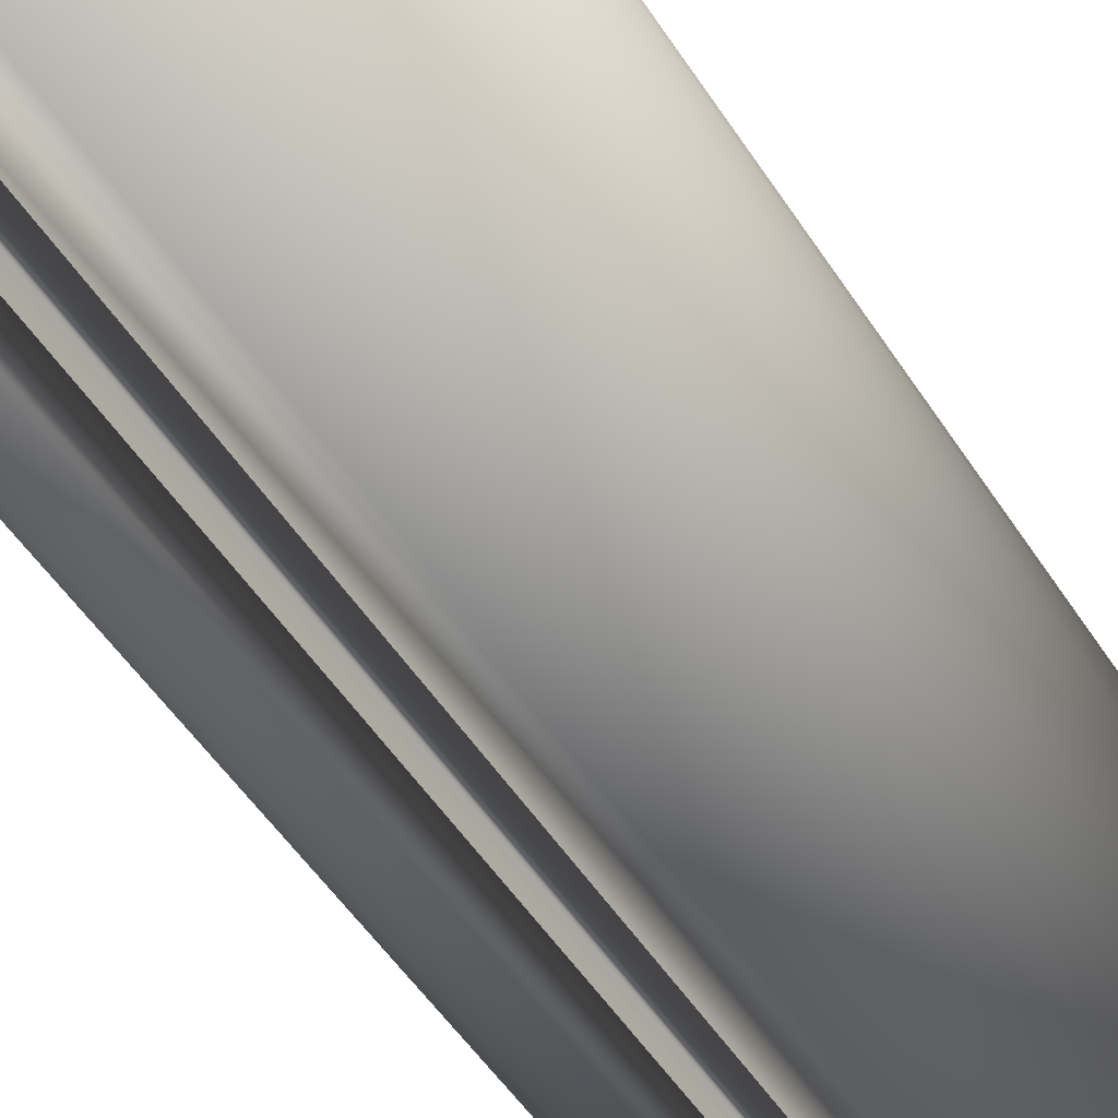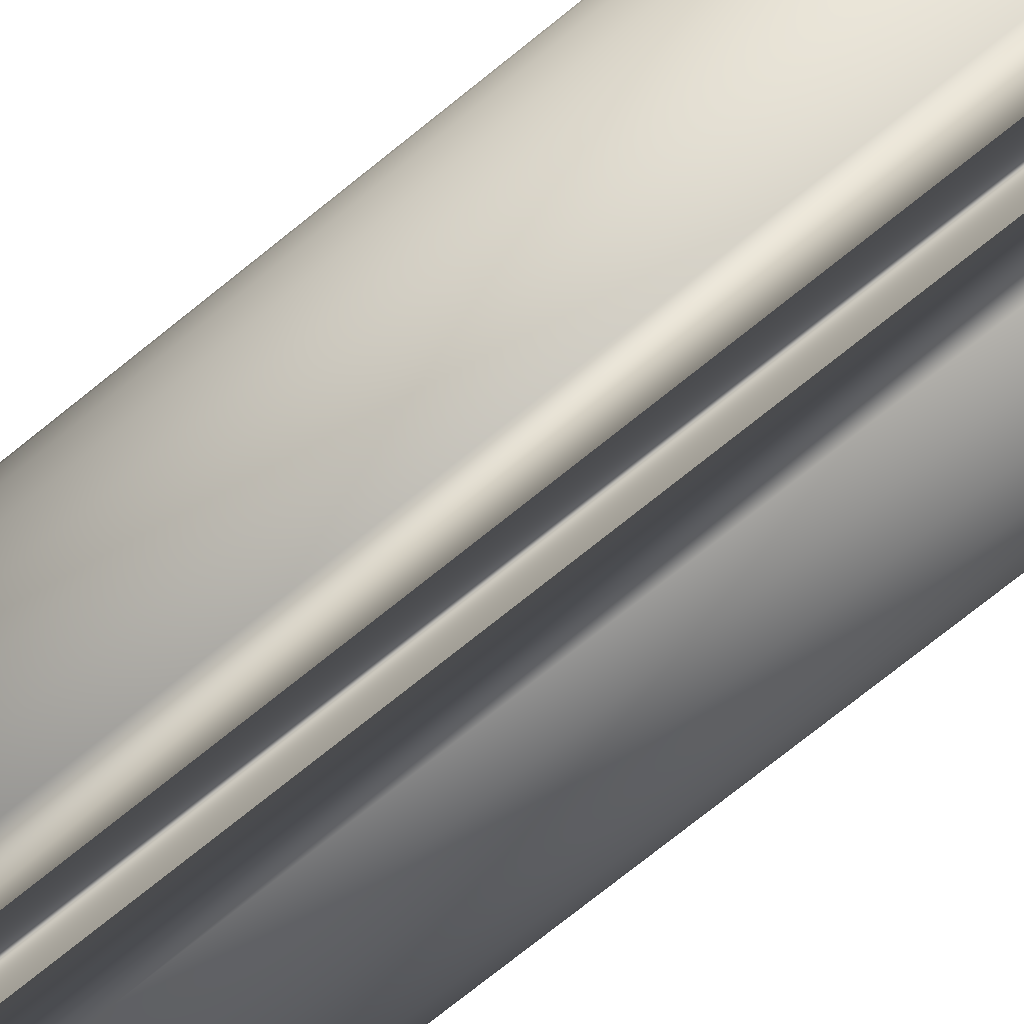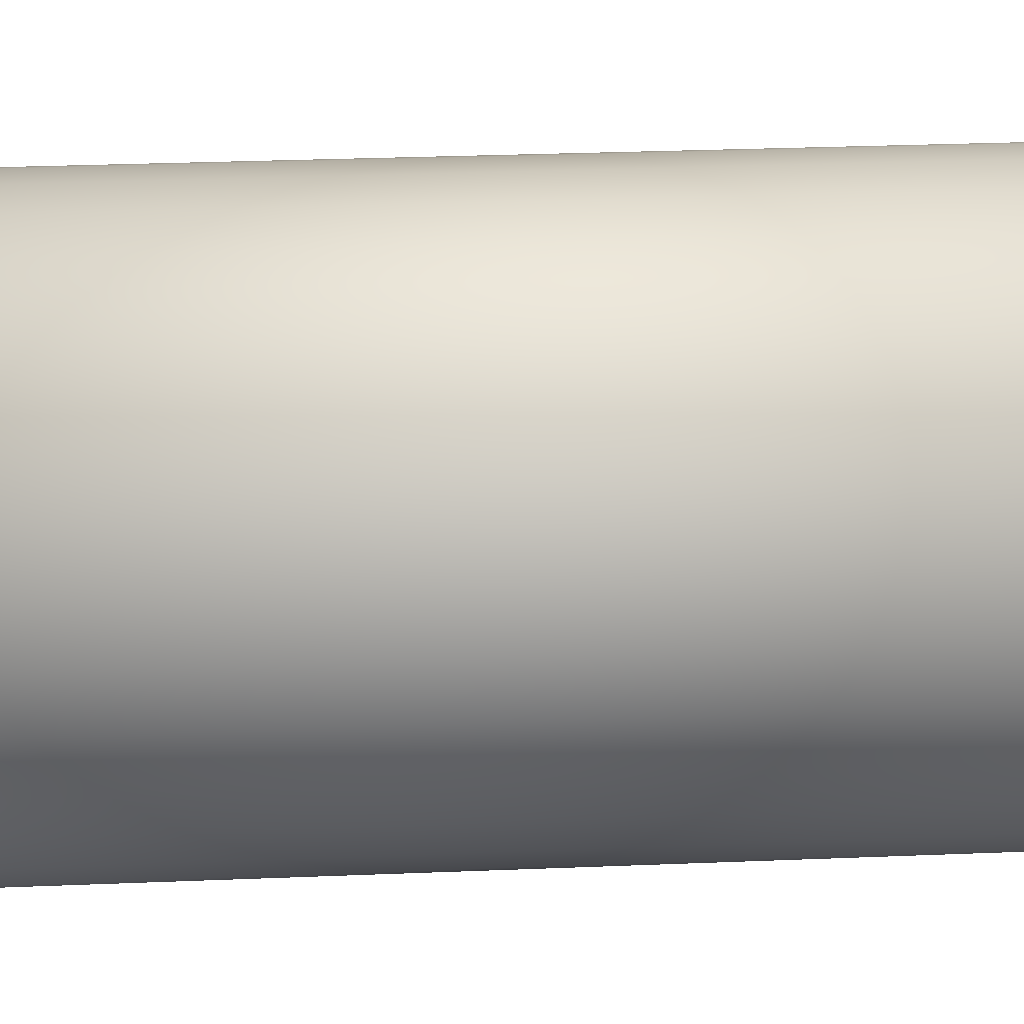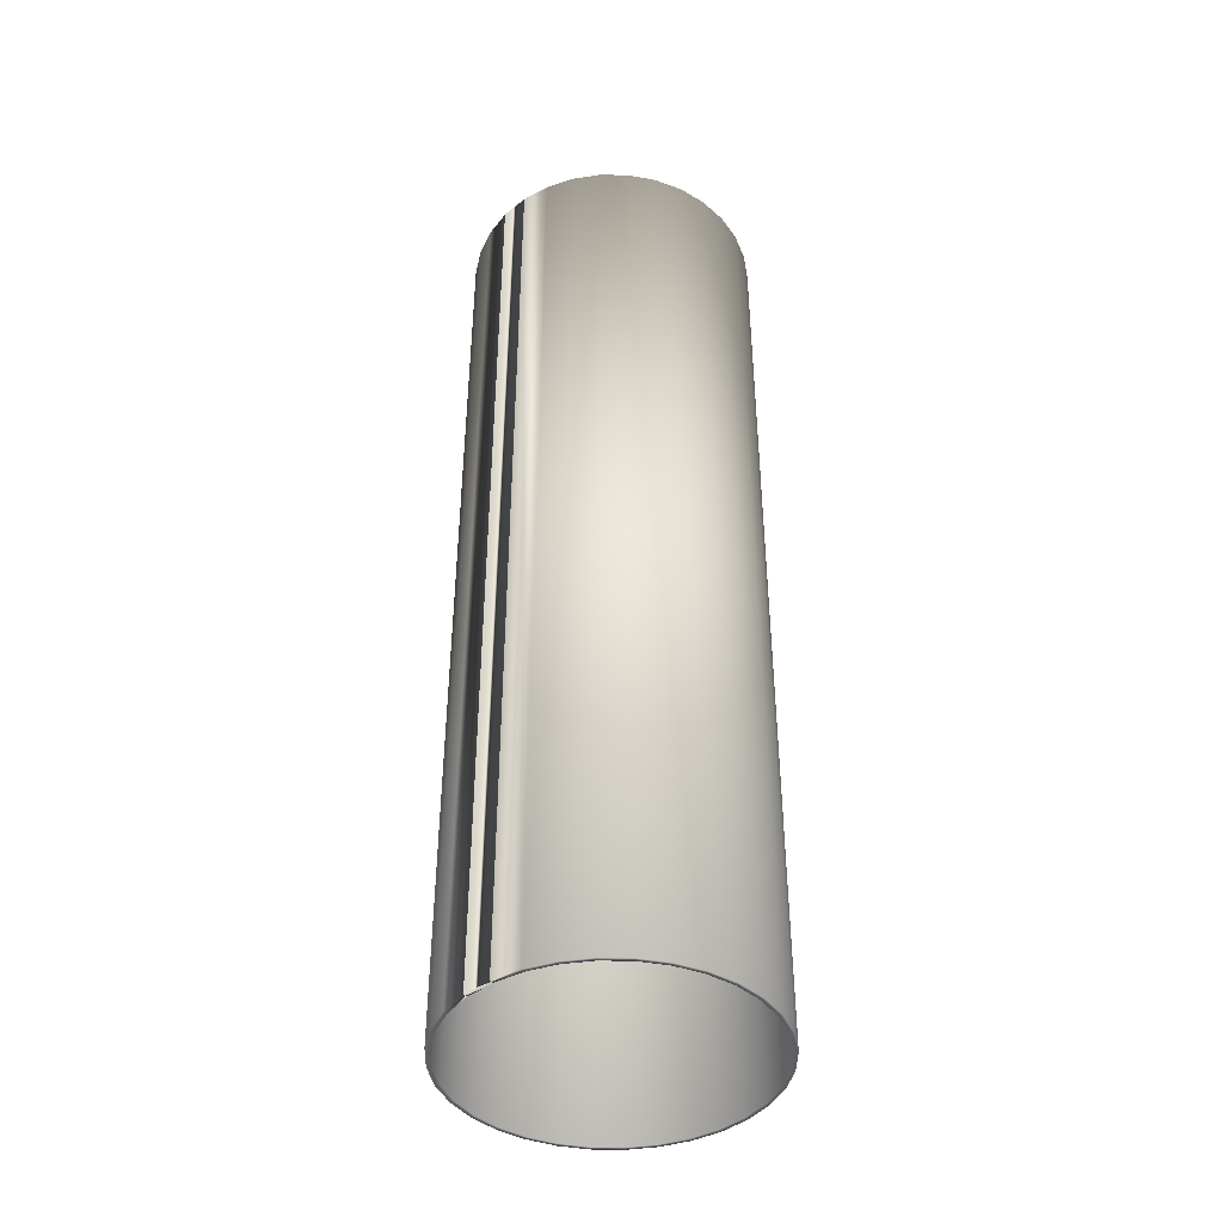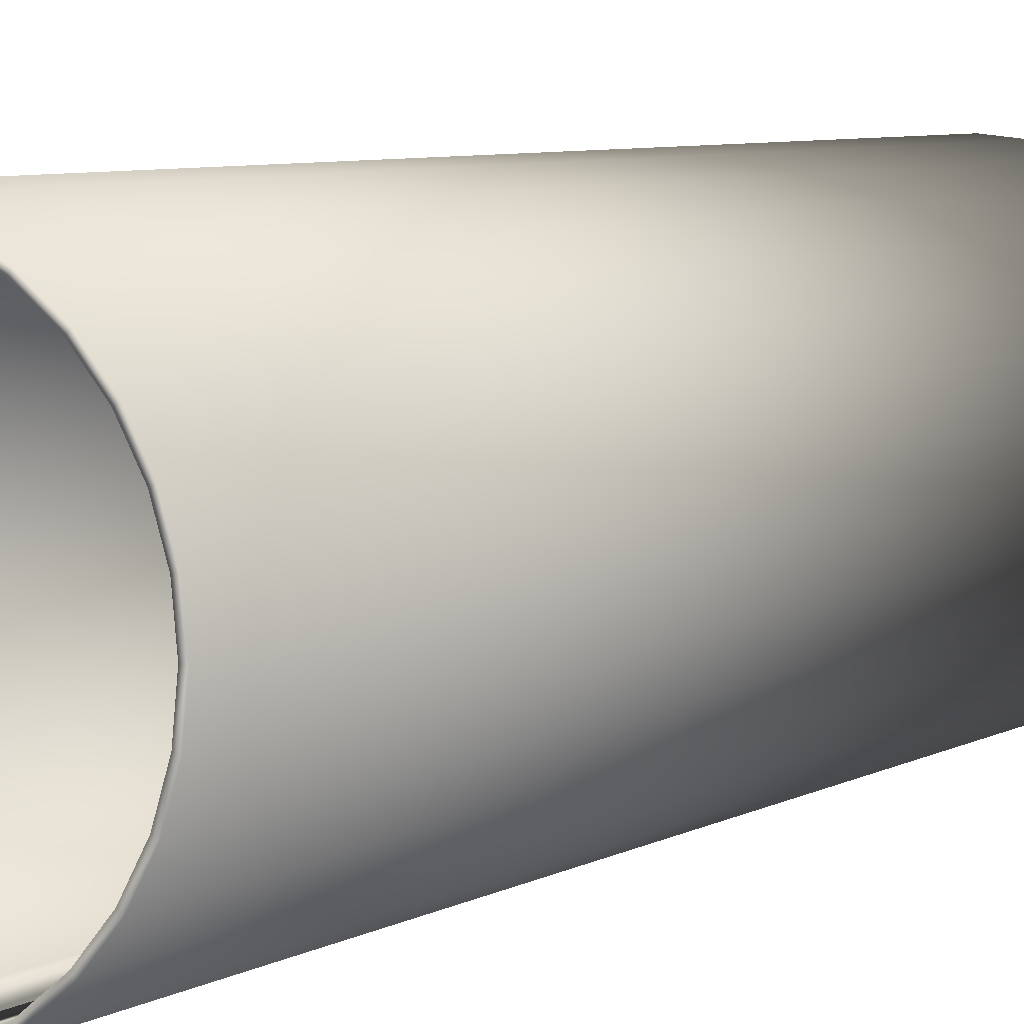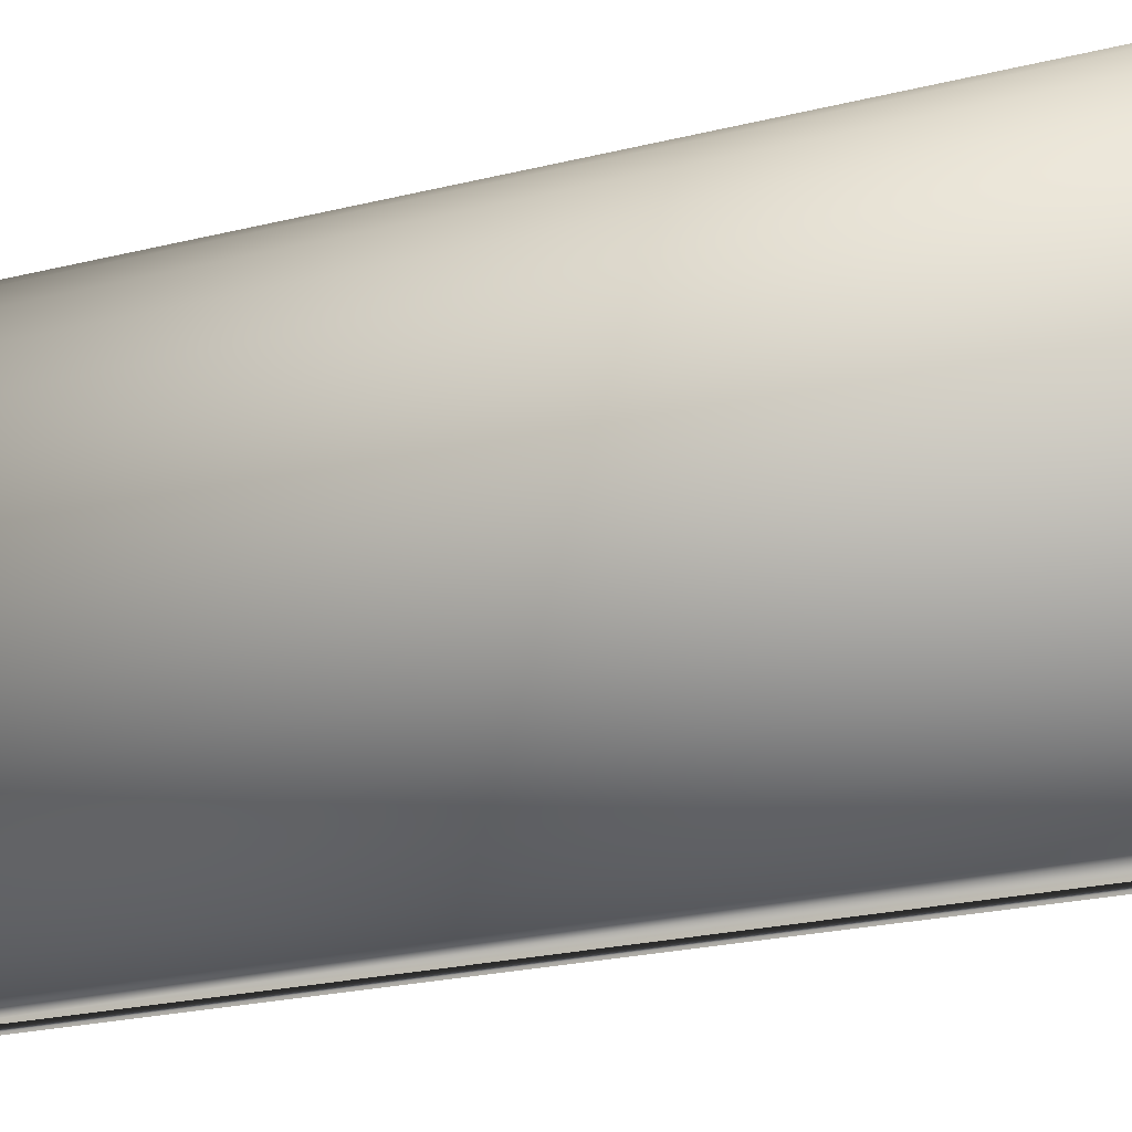
<metadata>
{"format":"obj","ext":"obj","renderer":"f3d","projection":"perspective","resolution":1024,"background":"white","views":[{"elev":-46.0,"azim":-150.2,"up":"+Z"},{"elev":-75.5,"azim":128.7,"up":"+Z"},{"elev":22.2,"azim":-94.5,"up":"+Z"},{"elev":-42.0,"azim":-141.8,"up":"+Y"},{"elev":5.6,"azim":28.9,"up":"+Z"},{"elev":-16.5,"azim":-59.6,"up":"+Z"}]}
</metadata>
<code>
o Circle.015_Circle.017
v -0.9987 1.011 3.229
v -1.007 1.011 3.23
v -1.015 1.011 3.232
v -1.022 1.011 3.236
v -1.029 1.011 3.242
v -1.034 1.011 3.248
v -1.038 1.011 3.256
v -1.041 1.011 3.264
v -1.041 1.011 3.272
v -1.041 1.011 3.28
v -1.038 1.011 3.288
v -1.034 1.011 3.296
v -1.029 1.011 3.302
v -1.022 1.011 3.307
v -1.015 1.011 3.311
v -1.007 1.011 3.314
v -0.9987 1.011 3.315
v -0.9904 1.011 3.314
v -0.9824 1.011 3.311
v -0.975 1.011 3.307
v -0.9685 1.011 3.302
v -0.9632 1.011 3.296
v -0.9592 1.011 3.288
v -0.9568 1.011 3.28
v -0.956 1.011 3.272
v -0.9568 1.011 3.264
v -0.9592 1.011 3.256
v -0.9632 1.011 3.248
v -0.9685 1.011 3.242
v -0.975 1.011 3.236
v -0.9824 1.011 3.232
v -0.9904 1.011 3.23
v -0.9987 1.011 3.23
v -1.007 1.011 3.231
v -1.015 1.011 3.233
v -1.022 1.011 3.237
v -1.028 1.011 3.242
v -1.033 1.011 3.249
v -1.037 1.011 3.256
v -1.039 1.011 3.264
v -1.04 1.011 3.272
v -1.039 1.011 3.28
v -1.037 1.011 3.288
v -1.033 1.011 3.295
v -1.028 1.011 3.301
v -1.022 1.011 3.306
v -1.015 1.011 3.31
v -1.007 1.011 3.313
v -0.9987 1.011 3.313
v -0.9906 1.011 3.313
v -0.9828 1.011 3.31
v -0.9756 1.011 3.306
v -0.9693 1.011 3.301
v -0.9642 1.011 3.295
v -0.9603 1.011 3.288
v -0.958 1.011 3.28
v -0.9572 1.011 3.272
v -0.958 1.011 3.264
v -0.9603 1.011 3.256
v -0.9642 1.011 3.249
v -0.9693 1.011 3.242
v -0.9756 1.011 3.237
v -0.9828 1.011 3.233
v -0.9906 1.011 3.231
v -0.9987 1.287 3.229
v -1.007 1.287 3.23
v -1.015 1.287 3.232
v -1.022 1.287 3.236
v -1.029 1.287 3.242
v -1.034 1.287 3.248
v -1.038 1.287 3.256
v -1.041 1.287 3.264
v -1.041 1.287 3.272
v -1.041 1.287 3.28
v -1.038 1.287 3.288
v -1.034 1.287 3.296
v -1.029 1.287 3.302
v -1.022 1.287 3.307
v -1.015 1.287 3.311
v -1.007 1.287 3.314
v -0.9987 1.287 3.315
v -0.9904 1.287 3.314
v -0.9824 1.287 3.311
v -0.975 1.287 3.307
v -0.9685 1.287 3.302
v -0.9632 1.287 3.296
v -0.9592 1.287 3.288
v -0.9568 1.287 3.28
v -0.956 1.287 3.272
v -0.9568 1.287 3.264
v -0.9592 1.287 3.256
v -0.9632 1.287 3.248
v -0.9685 1.287 3.242
v -0.975 1.287 3.236
v -0.9824 1.287 3.232
v -0.9904 1.287 3.23
v -0.9987 1.287 3.23
v -1.007 1.287 3.231
v -1.015 1.287 3.233
v -1.022 1.287 3.237
v -1.028 1.287 3.242
v -1.033 1.287 3.249
v -1.037 1.287 3.256
v -1.039 1.287 3.264
v -1.04 1.287 3.272
v -1.039 1.287 3.28
v -1.037 1.287 3.288
v -1.033 1.287 3.295
v -1.028 1.287 3.301
v -1.022 1.287 3.306
v -1.015 1.287 3.31
v -1.007 1.287 3.313
v -0.9987 1.287 3.313
v -0.9906 1.287 3.313
v -0.9828 1.287 3.31
v -0.9756 1.287 3.306
v -0.9693 1.287 3.301
v -0.9642 1.287 3.295
v -0.9603 1.287 3.288
v -0.958 1.287 3.28
v -0.9572 1.287 3.272
v -0.958 1.287 3.264
v -0.9603 1.287 3.256
v -0.9642 1.287 3.249
v -0.9693 1.287 3.242
v -0.9756 1.287 3.237
v -0.9828 1.287 3.233
v -0.9906 1.287 3.231
f 11 42 43
f 8 39 40
f 37 4 36
f 2 33 34
f 31 62 63
f 60 27 59
f 25 56 57
f 54 21 53
f 19 50 51
f 16 47 48
f 13 44 45
f 10 41 42
f 39 6 38
f 4 35 36
f 32 33 64
f 30 61 62
f 27 58 59
f 24 55 56
f 53 20 52
f 18 49 50
f 47 14 46
f 12 43 44
f 9 40 41
f 6 37 38
f 3 34 35
f 32 63 64
f 61 28 60
f 58 25 57
f 23 54 55
f 20 51 52
f 17 48 49
f 14 45 46
f 106 75 107
f 103 72 104
f 101 68 69
f 97 66 98
f 126 95 127
f 124 91 92
f 121 88 89
f 118 85 86
f 114 83 115
f 111 80 112
f 108 77 109
f 105 74 106
f 103 70 71
f 99 68 100
f 97 96 128
f 126 93 94
f 123 90 91
f 119 88 120
f 116 85 117
f 113 82 114
f 111 78 79
f 107 76 108
f 104 73 105
f 102 69 70
f 99 66 67
f 127 96 128
f 125 92 93
f 121 90 122
f 118 87 119
f 115 84 116
f 113 80 81
f 110 77 78
f 65 2 66
f 68 5 69
f 71 8 72
f 74 11 75
f 77 14 78
f 80 17 81
f 83 20 84
f 86 23 87
f 89 26 90
f 92 29 93
f 95 32 96
f 34 99 35
f 37 102 38
f 40 105 41
f 43 108 44
f 46 111 47
f 49 114 50
f 52 117 53
f 55 120 56
f 58 123 59
f 61 126 62
f 33 128 64
f 66 3 67
f 69 6 70
f 72 9 73
f 75 12 76
f 78 15 79
f 81 18 82
f 84 21 85
f 87 24 88
f 90 27 91
f 93 30 94
f 65 32 96
f 35 100 36
f 38 103 39
f 41 106 42
f 44 109 45
f 47 112 48
f 50 115 51
f 53 118 54
f 56 121 57
f 59 124 60
f 62 127 63
f 67 4 68
f 70 7 71
f 73 10 74
f 76 13 77
f 79 16 80
f 82 19 83
f 85 22 86
f 88 25 89
f 91 28 92
f 94 31 95
f 33 98 34
f 36 101 37
f 39 104 40
f 42 107 43
f 45 110 46
f 48 113 49
f 51 116 52
f 54 119 55
f 57 122 58
f 60 125 61
f 63 128 64
f 11 10 42
f 8 7 39
f 37 5 4
f 2 1 33
f 31 30 62
f 60 28 27
f 25 24 56
f 54 22 21
f 19 18 50
f 16 15 47
f 13 12 44
f 10 9 41
f 39 7 6
f 4 3 35
f 32 1 33
f 30 29 61
f 27 26 58
f 24 23 55
f 53 21 20
f 18 17 49
f 47 15 14
f 12 11 43
f 9 8 40
f 6 5 37
f 3 2 34
f 32 31 63
f 61 29 28
f 58 26 25
f 23 22 54
f 20 19 51
f 17 16 48
f 14 13 45
f 106 74 75
f 103 71 72
f 101 100 68
f 97 65 66
f 126 94 95
f 124 123 91
f 121 120 88
f 118 117 85
f 114 82 83
f 111 79 80
f 108 76 77
f 105 73 74
f 103 102 70
f 99 67 68
f 97 65 96
f 126 125 93
f 123 122 90
f 119 87 88
f 116 84 85
f 113 81 82
f 111 110 78
f 107 75 76
f 104 72 73
f 102 101 69
f 99 98 66
f 127 95 96
f 125 124 92
f 121 89 90
f 118 86 87
f 115 83 84
f 113 112 80
f 110 109 77
f 65 1 2
f 68 4 5
f 71 7 8
f 74 10 11
f 77 13 14
f 80 16 17
f 83 19 20
f 86 22 23
f 89 25 26
f 92 28 29
f 95 31 32
f 34 98 99
f 37 101 102
f 40 104 105
f 43 107 108
f 46 110 111
f 49 113 114
f 52 116 117
f 55 119 120
f 58 122 123
f 61 125 126
f 33 97 128
f 66 2 3
f 69 5 6
f 72 8 9
f 75 11 12
f 78 14 15
f 81 17 18
f 84 20 21
f 87 23 24
f 90 26 27
f 93 29 30
f 65 1 32
f 35 99 100
f 38 102 103
f 41 105 106
f 44 108 109
f 47 111 112
f 50 114 115
f 53 117 118
f 56 120 121
f 59 123 124
f 62 126 127
f 67 3 4
f 70 6 7
f 73 9 10
f 76 12 13
f 79 15 16
f 82 18 19
f 85 21 22
f 88 24 25
f 91 27 28
f 94 30 31
f 33 97 98
f 36 100 101
f 39 103 104
f 42 106 107
f 45 109 110
f 48 112 113
f 51 115 116
f 54 118 119
f 57 121 122
f 60 124 125
f 63 127 128

</code>
